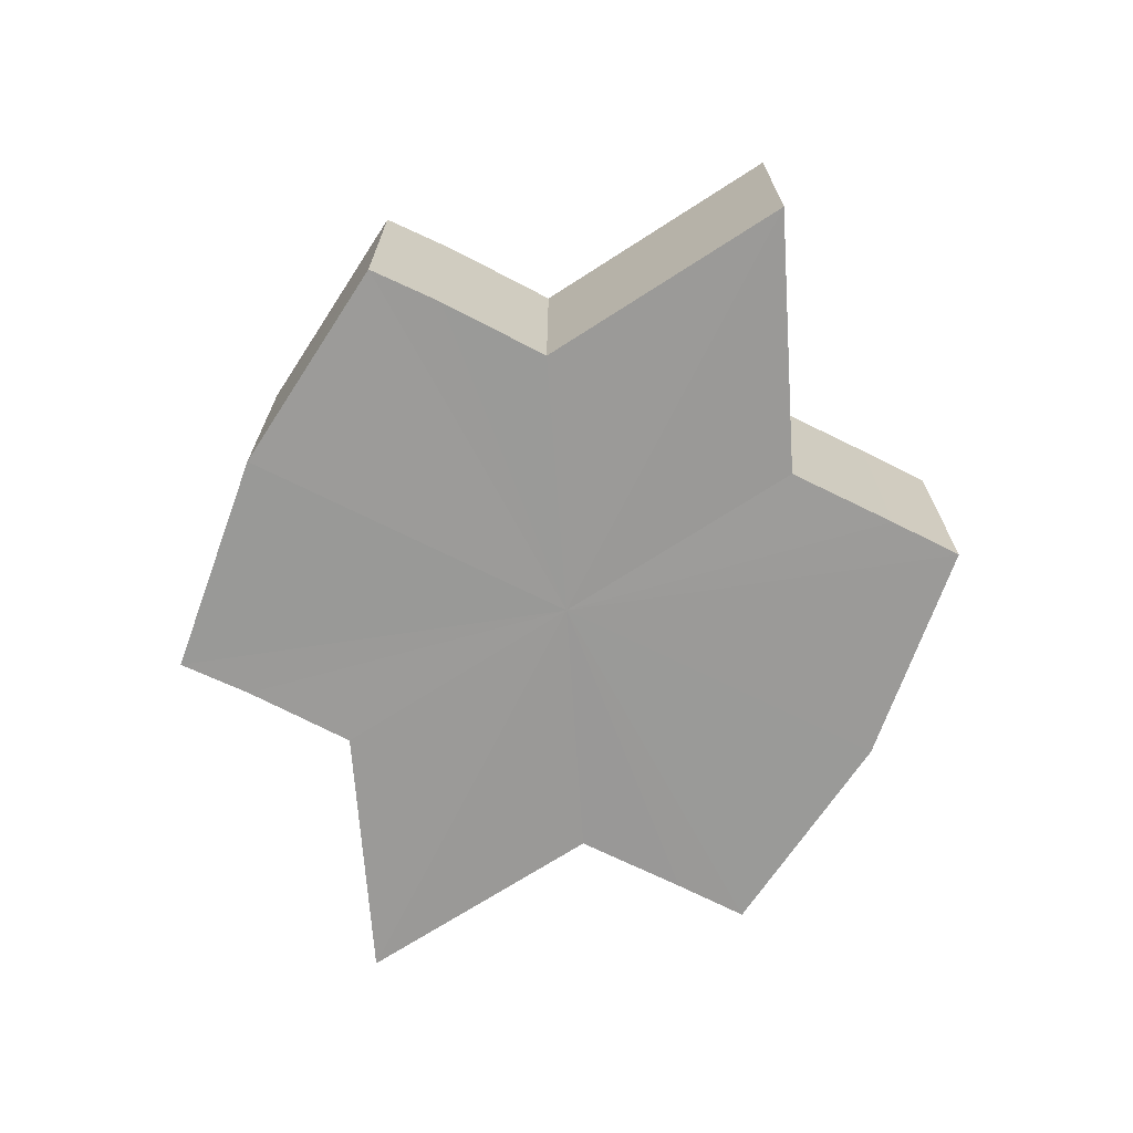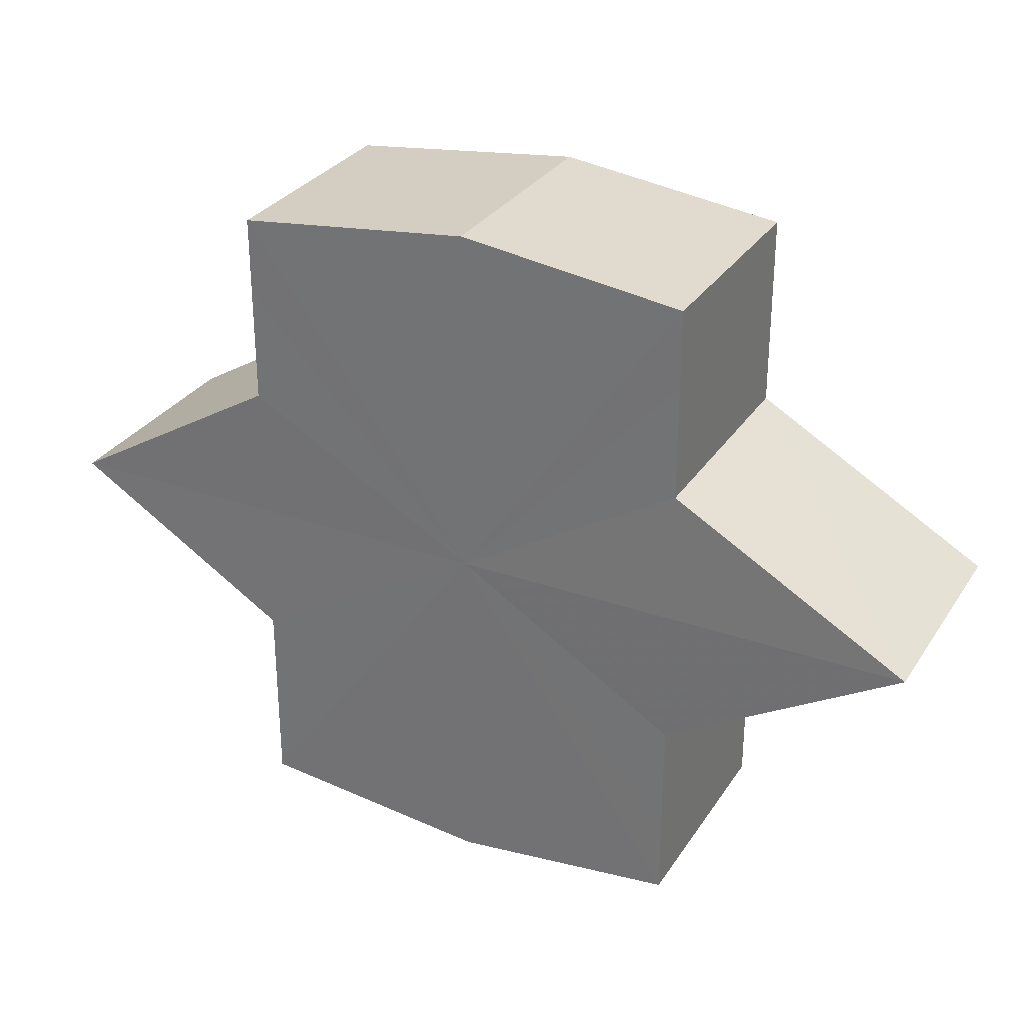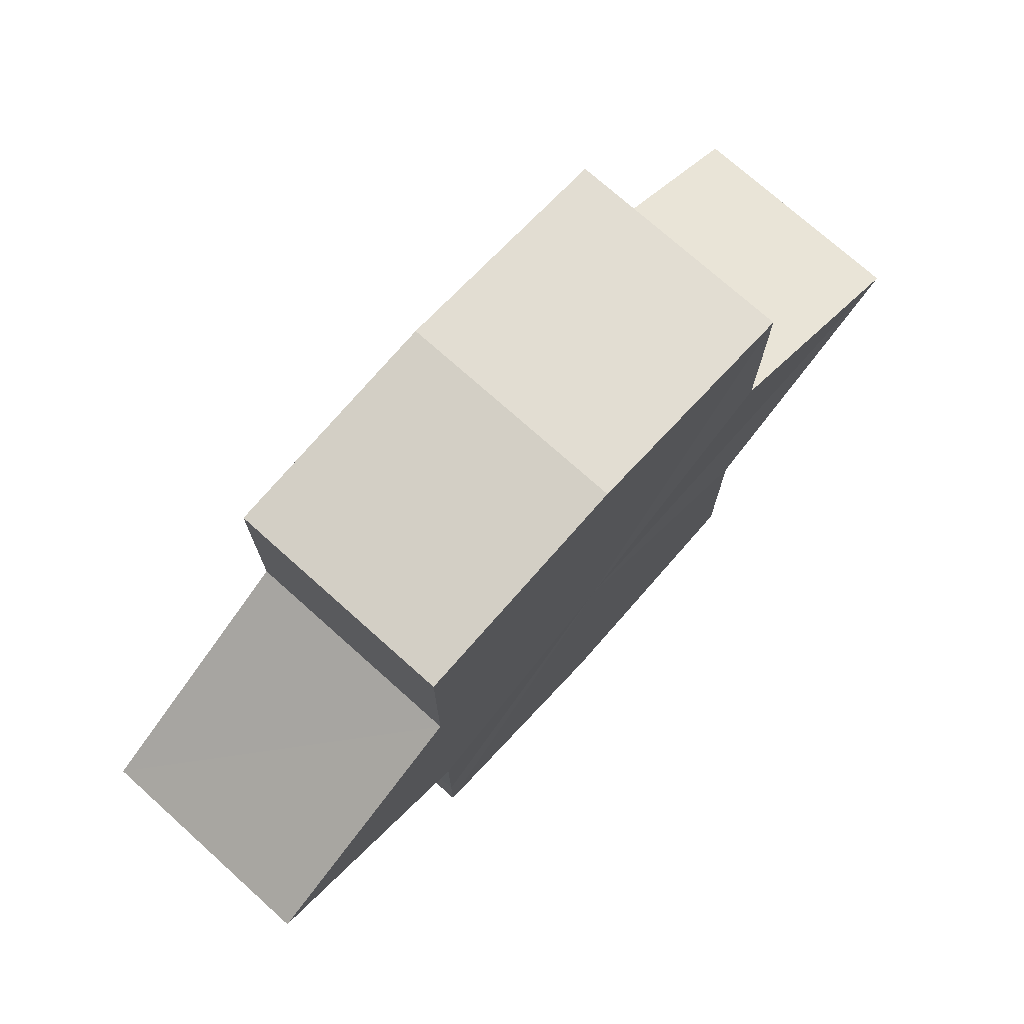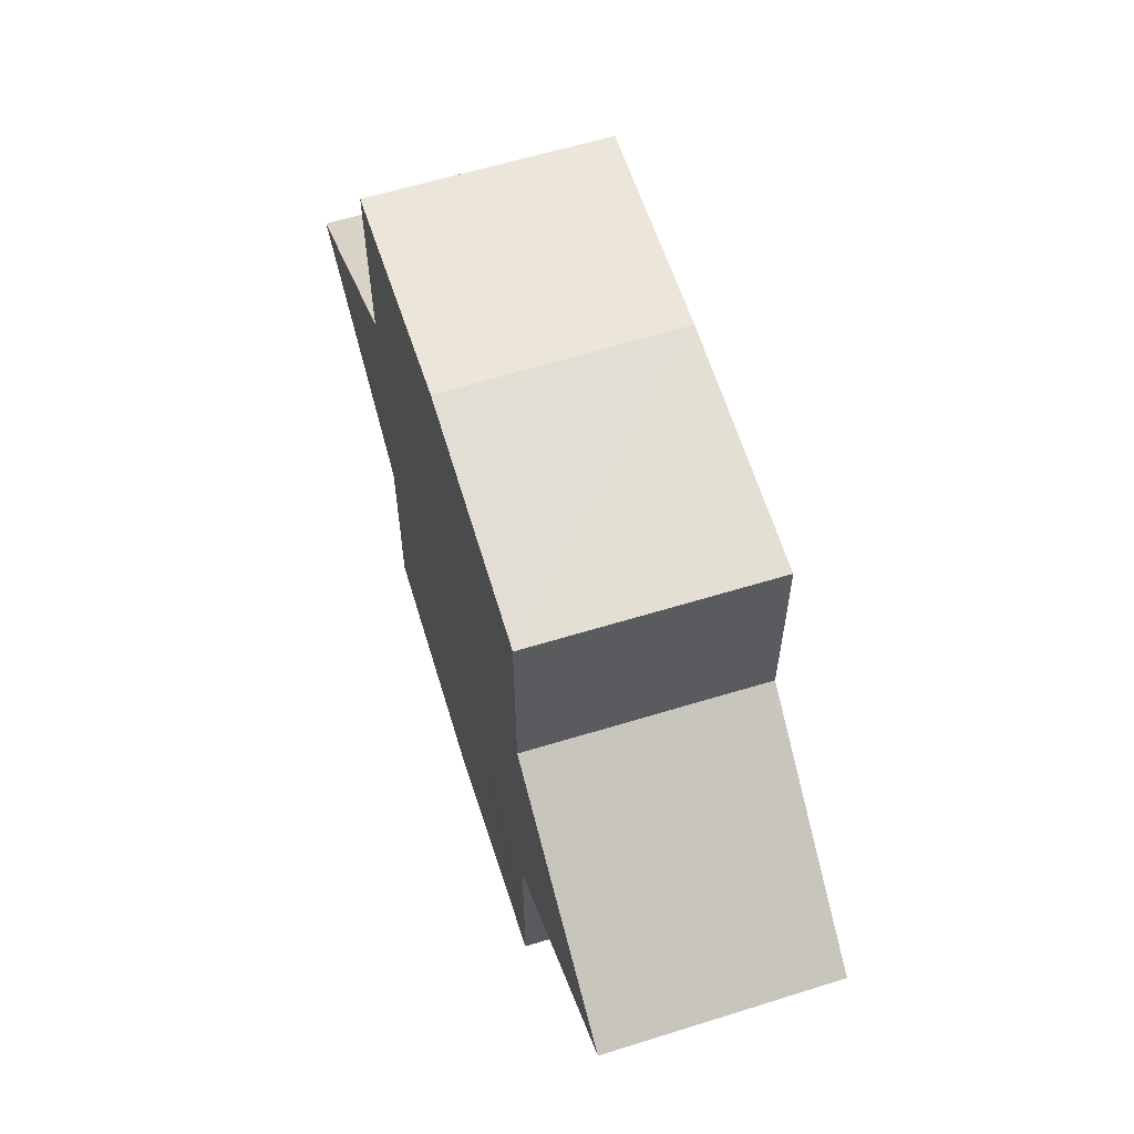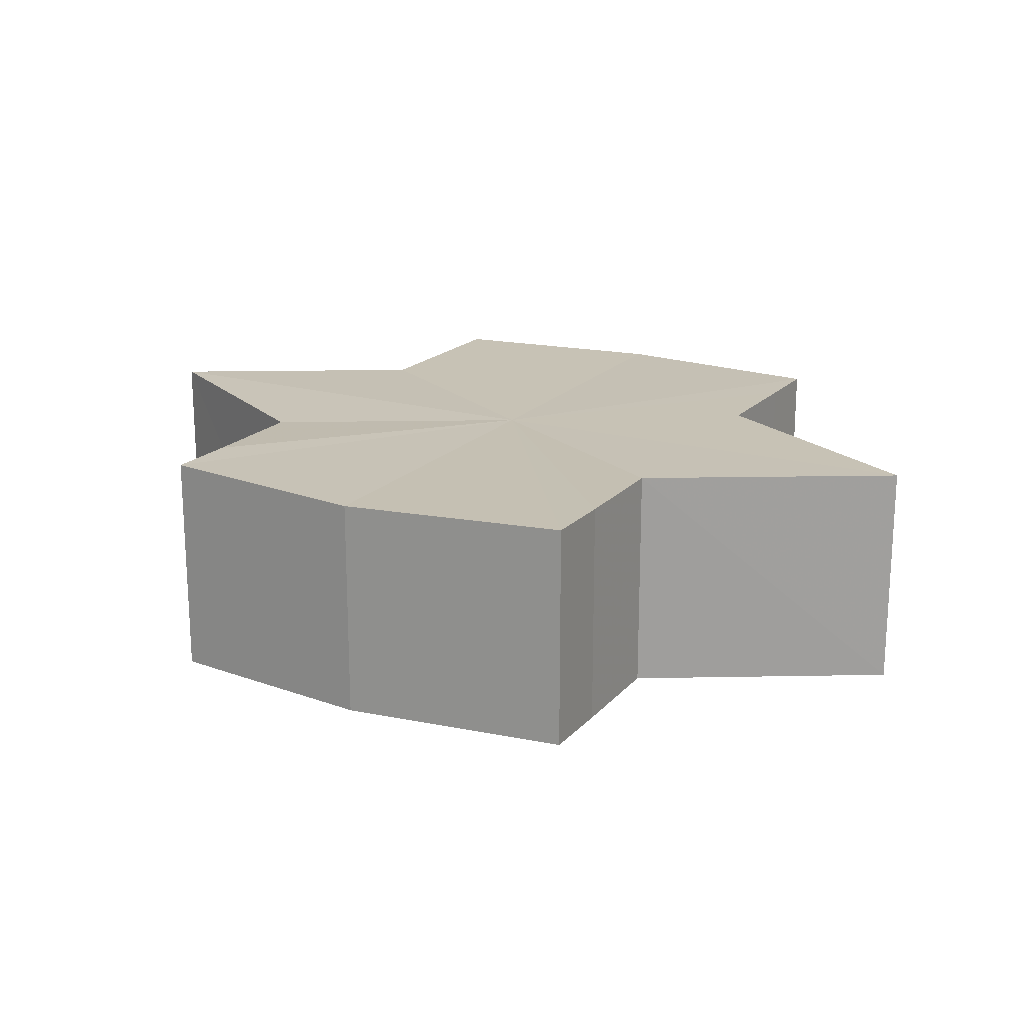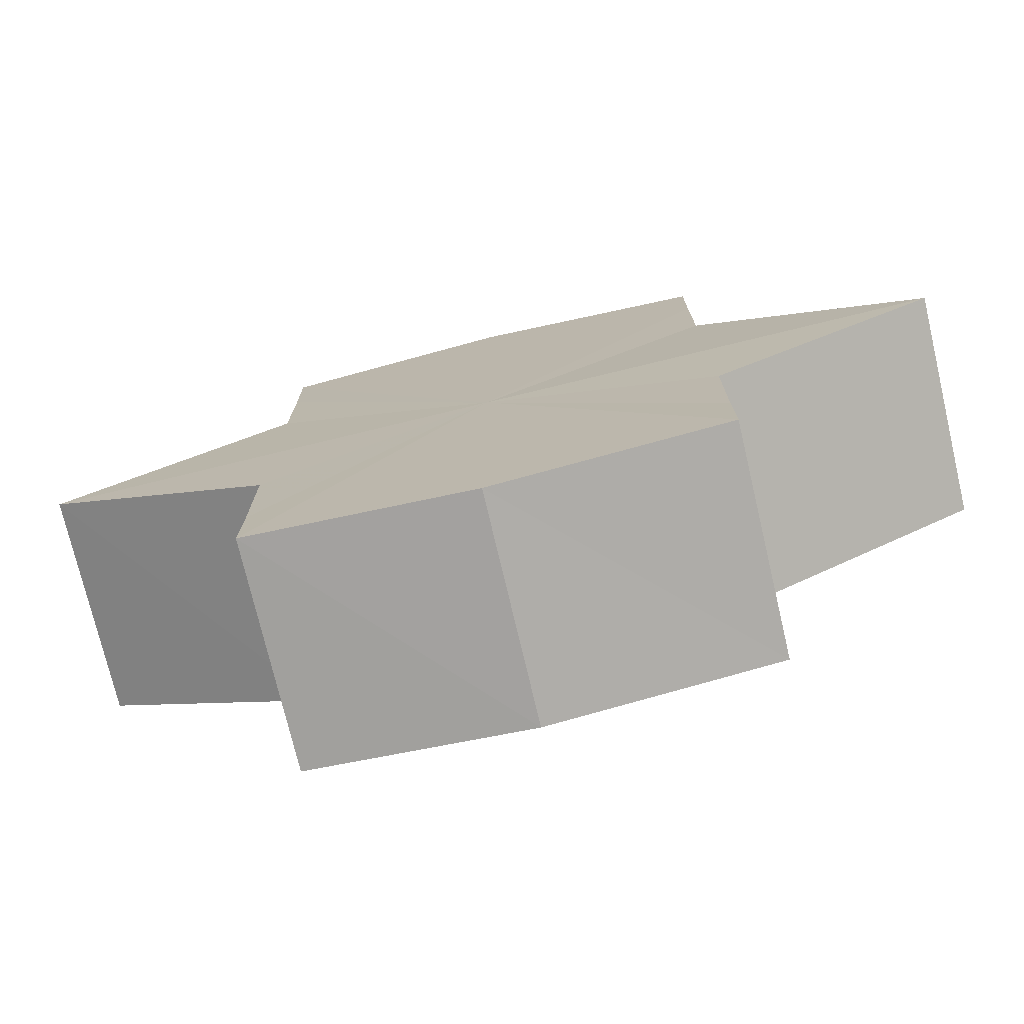
<metadata>
{"format":"obj","ext":"obj","renderer":"f3d","projection":"perspective","resolution":1024,"background":"white","views":[{"elev":-69.2,"azim":-116.6,"up":"+Y"},{"elev":30.0,"azim":27.2,"up":"+Z"},{"elev":74.1,"azim":-48.0,"up":"+Z"},{"elev":60.9,"azim":72.8,"up":"+Z"},{"elev":18.7,"azim":-151.8,"up":"+Y"},{"elev":-74.8,"azim":13.7,"up":"+Z"}]}
</metadata>
<code>
o 13482
v 2244 1853 10.49
v 2244 1853 10.48
v 2244 1853 10.49
v 2244 1853 10.48
v 2244 1853 10.48
v 2244 1853 10.47
v 2244 1853 10.48
v 2244 1853 10.48
v 2244 1853 10.48
v 2244 1853 10.48
v 2244 1853 10.48
v 2244 1853 10.47
v 2244 1853 10.47
v 2244 1853 10.49
v 2244 1853 10.48
v 2244 1853 10.47
v 2244 1853 10.48
v 2244 1853 10.47
v 2244 1853 10.47
v 2244 1853 10.47
v 2244 1853 10.48
v 2244 1853 10.47
v 2244 1853 10.47
v 2244 1853 10.48
v 2244 1853 10.47
v 2244 1853 10.47
v 2244 1853 10.47
v 2244 1853 10.47
v 2244 1853 10.49
v 2244 1853 10.48
v 2244 1853 10.49
v 2244 1853 10.49
v 2244 1853 10.48
v 2244 1853 10.48
v 2244 1853 10.5
v 2244 1853 10.47
v 2244 1853 10.48
v 2244 1853 10.47
v 2244 1853 10.48
v 2244 1853 10.48
v 2244 1853 10.48
v 2244 1853 10.49
v 2244 1853 10.48
v 2244 1853 10.5
v 2244 1853 10.5
v 2244 1853 10.5
v 2244 1853 10.5
v 2244 1853 10.49
v 2244 1853 10.5
v 2244 1853 10.49
v 2244 1853 10.49
v 2244 1853 10.49
v 2244 1853 10.49
v 2244 1853 10.5
v 2244 1853 10.49
v 2244 1853 10.5
v 2244 1853 10.5
v 2244 1853 10.5
v 2244 1853 10.5
v 2244 1853 10.49
v 2244 1853 10.49
v 2244 1853 10.49
v 2244 1853 10.49
v 2244 1853 10.5
v 2244 1853 10.5
v 2244 1853 10.5
v 2244 1853 10.49
v 2244 1853 10.5
v 2244 1853 10.5
v 2244 1853 10.5
v 2244 1853 10.5
v 2244 1853 10.5
v 2244 1853 10.5
v 2244 1853 10.5
v 2244 1853 10.5
v 2244 1853 10.5
v 2244 1853 10.5
v 2244 1853 10.49
v 2244 1853 10.5
v 2244 1853 10.49
v 2244 1853 10.49
v 2244 1853 10.49
v 2244 1853 10.49
v 2244 1853 10.48
v 2244 1853 10.49
v 2244 1853 10.48
v 2244 1853 10.5
v 2244 1853 10.47
v 2244 1853 10.5
v 2244 1853 10.47
v 2244 1853 10.5
v 2244 1853 10.47
v 2244 1853 10.5
v 2244 1853 10.48
v 2244 1853 10.5
v 2244 1853 10.48
v 2244 1853 10.49
v 2244 1853 10.49
f 1 2 3
f 2 4 5
f 4 6 7
f 3 8 9
f 9 10 11
f 11 12 13
f 14 12 15
f 14 16 12
f 14 15 17
f 14 18 16
f 19 18 20
f 14 21 18
f 22 23 19
f 14 24 21
f 25 26 22
f 26 27 28
f 14 29 24
f 30 29 31
f 14 32 29
f 33 34 30
f 14 35 32
f 36 37 33
f 38 39 36
f 39 40 41
f 40 42 43
f 14 44 35
f 45 44 46
f 14 47 44
f 48 49 45
f 50 51 48
f 52 53 50
f 53 54 55
f 54 56 57
f 14 58 47
f 14 59 58
f 14 60 59
f 14 61 60
f 14 17 61
f 62 61 63
f 64 58 65
f 66 67 62
f 68 69 64
f 70 71 66
f 72 73 68
f 73 74 75
f 76 77 70
f 77 78 79
f 78 80 81
f 82 83 84
f 82 85 83
f 82 84 86
f 82 87 85
f 82 86 88
f 82 89 87
f 82 88 90
f 82 91 89
f 82 90 92
f 82 93 91
f 82 92 94
f 82 95 93
f 82 94 96
f 82 97 95
f 82 96 98
f 82 98 97

</code>
